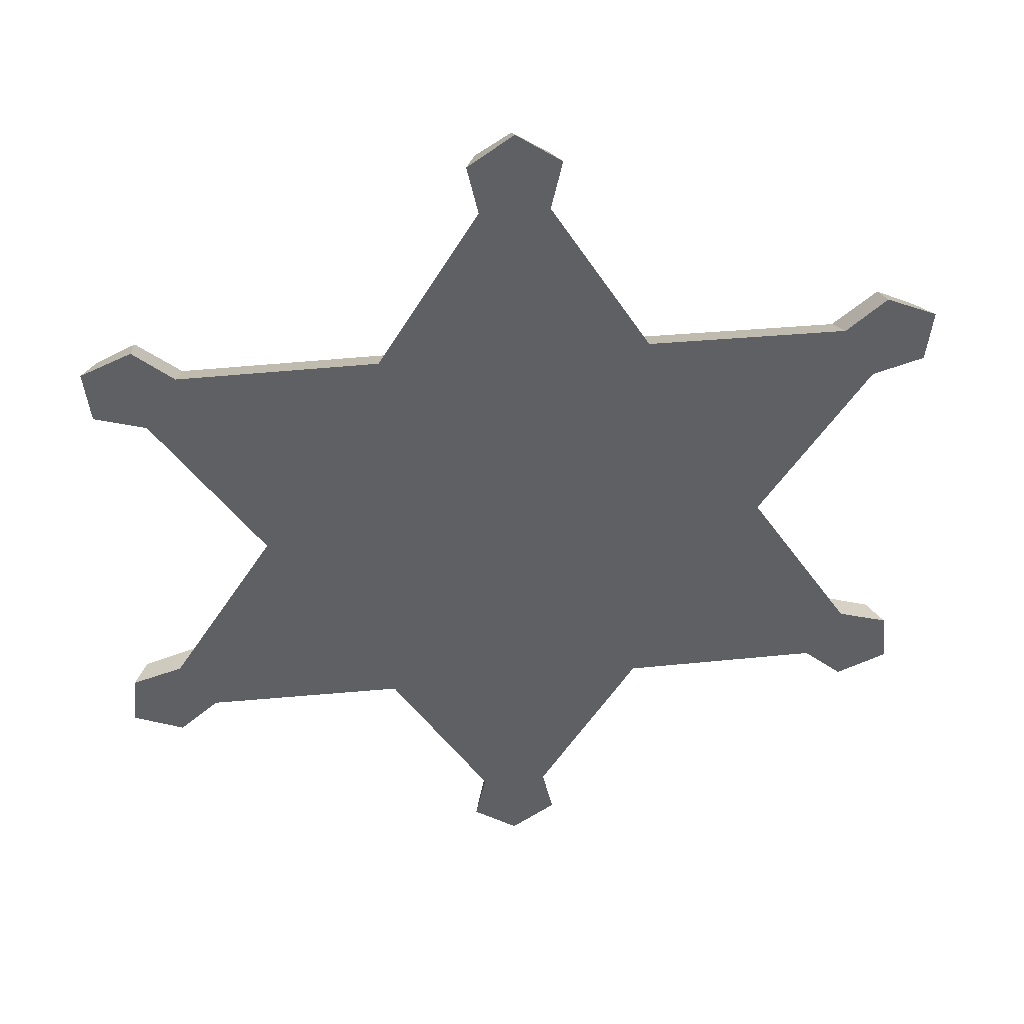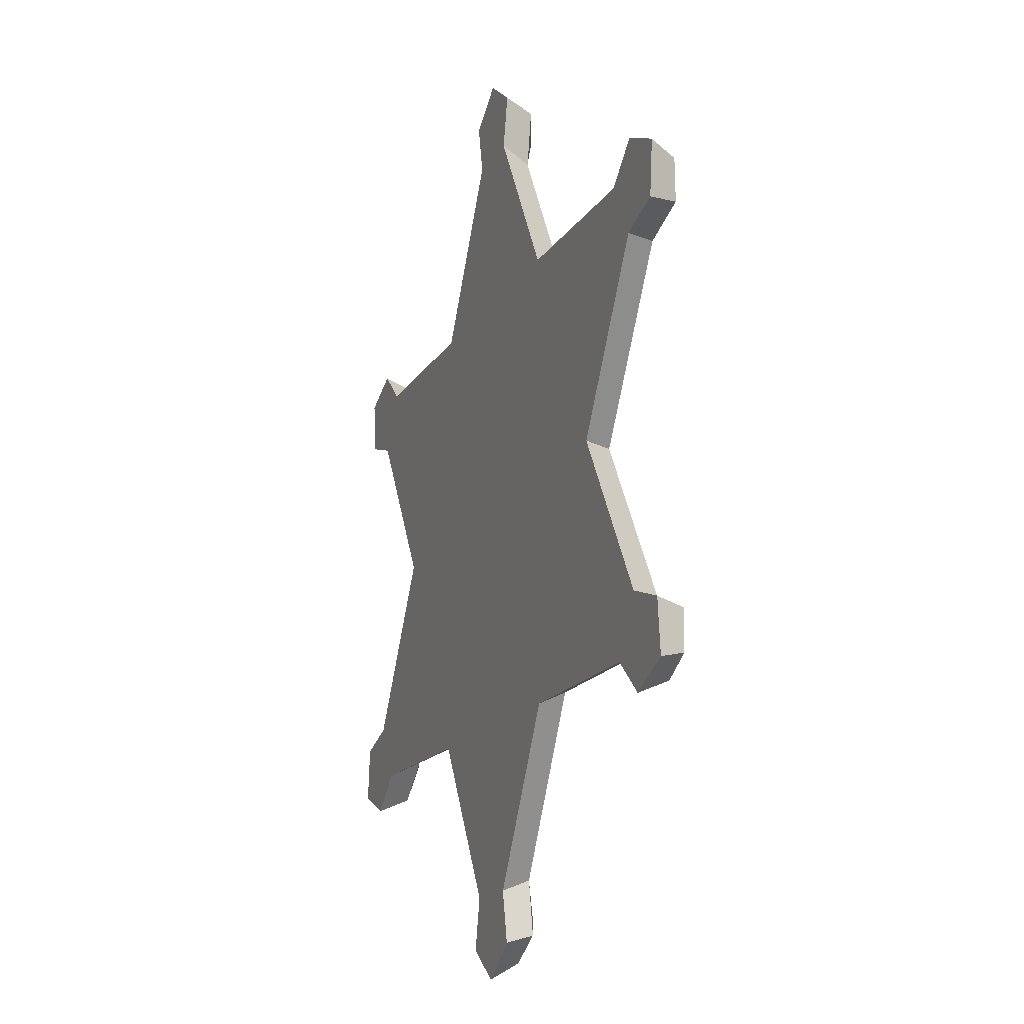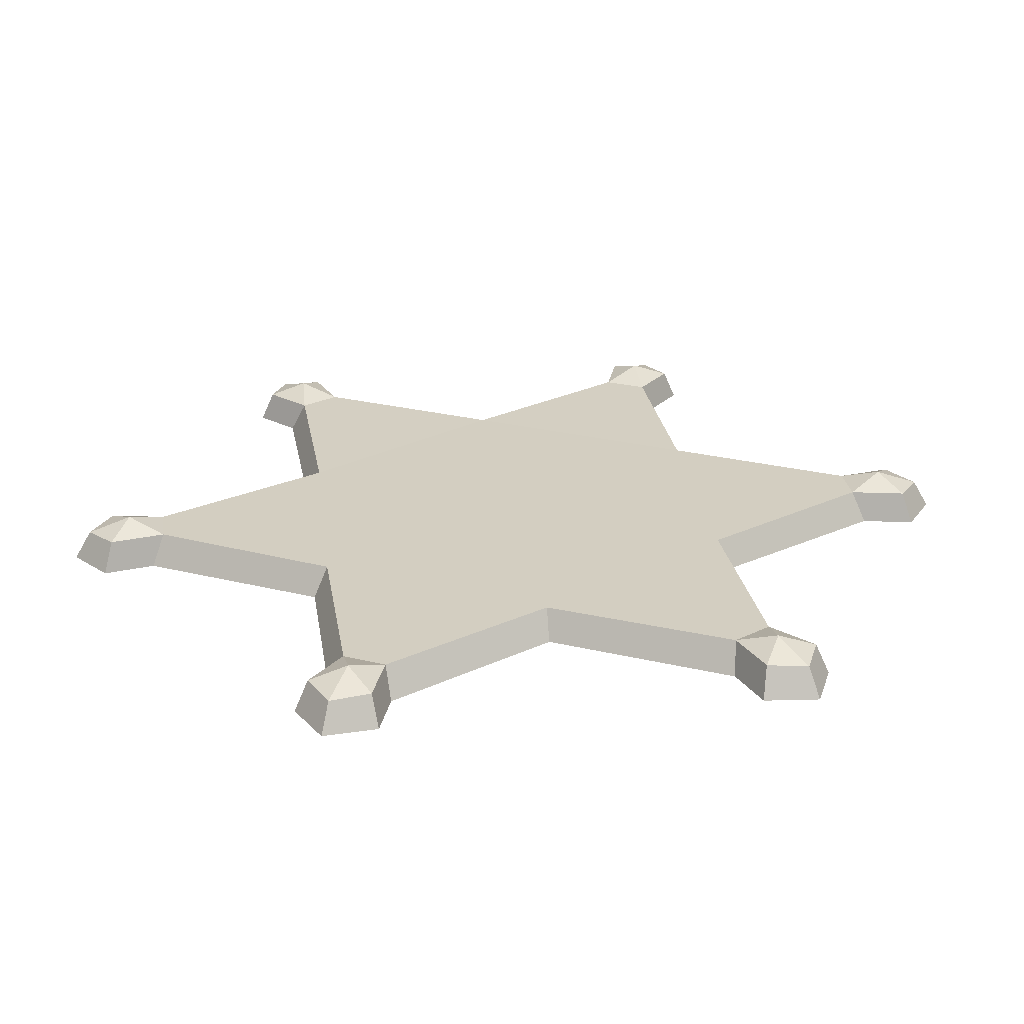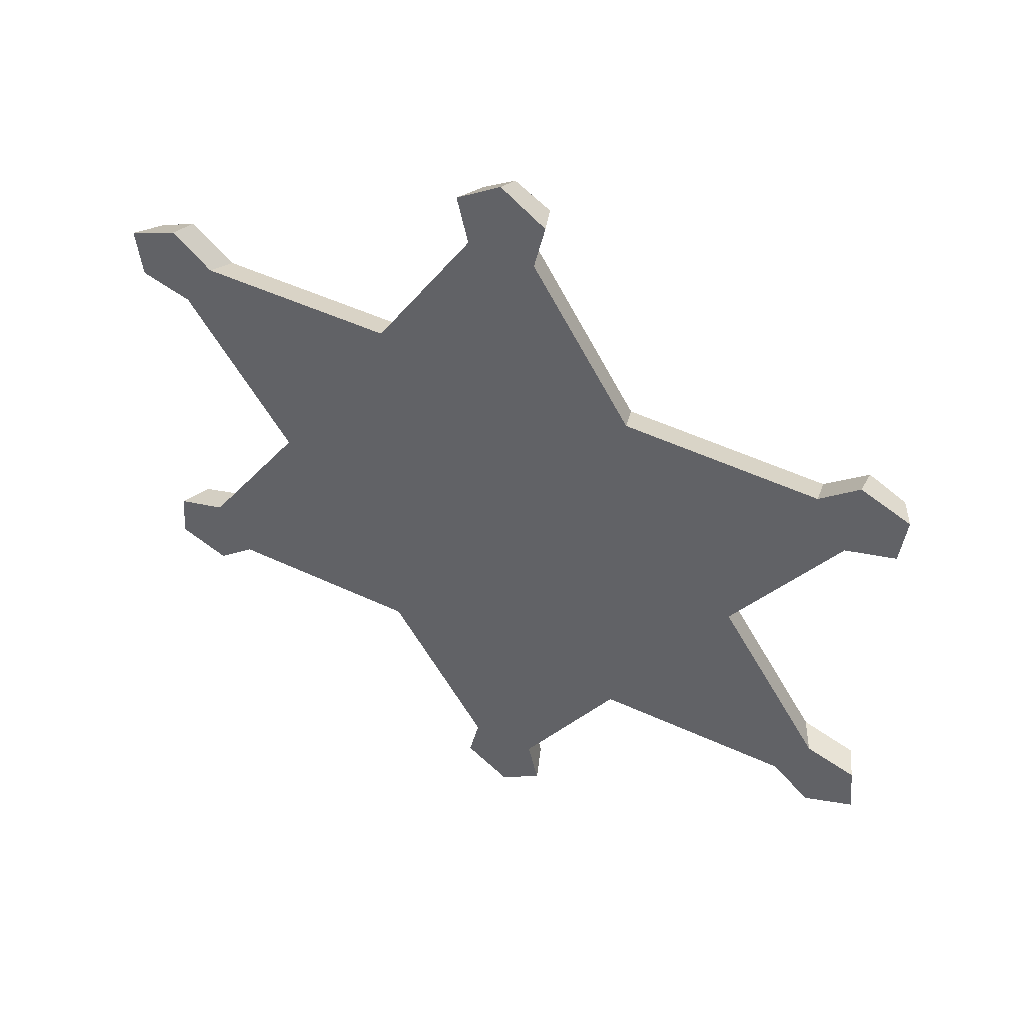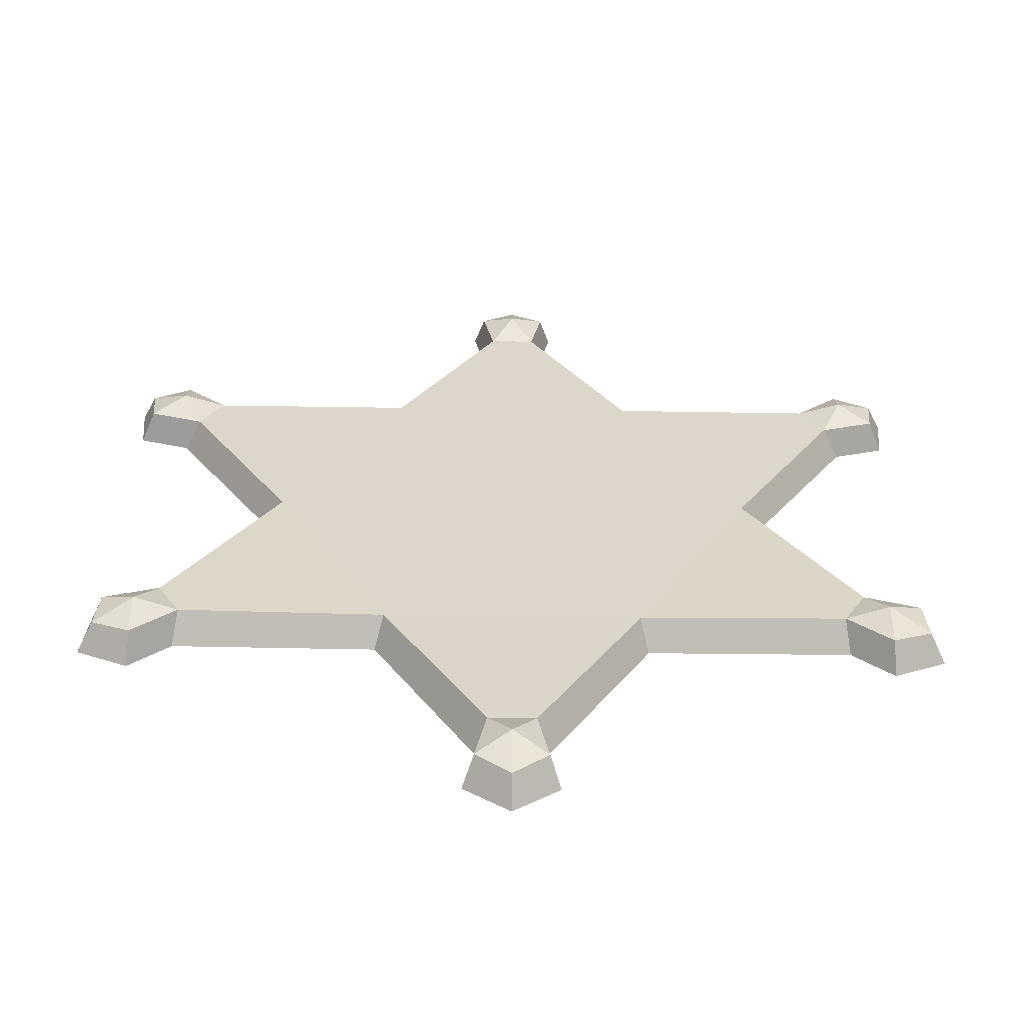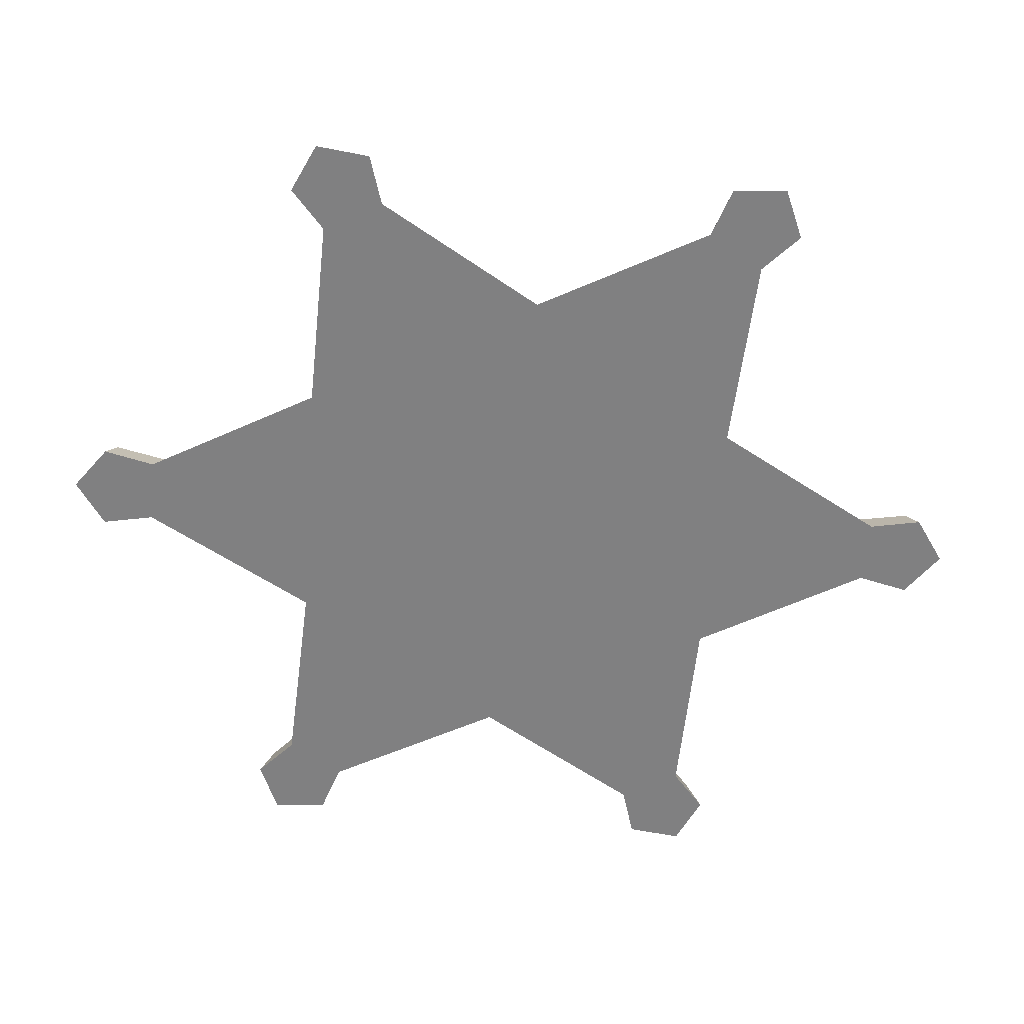
<metadata>
{"format":"obj","ext":"obj","renderer":"f3d","projection":"perspective","resolution":1024,"background":"white","views":[{"elev":42.6,"azim":-6.6,"up":"+Z"},{"elev":-15.8,"azim":69.2,"up":"+Z"},{"elev":25.2,"azim":21.8,"up":"+Y"},{"elev":51.2,"azim":26.8,"up":"+Z"},{"elev":-59.8,"azim":179.1,"up":"+Z"},{"elev":-60.2,"azim":-155.7,"up":"+Y"}]}
</metadata>
<code>
g default
v 0.9452 0.06818 -0.5453
v 0.8566 0.07398 -0.5855
v 0.8622 0 -0.618
v 0.9795 0 -0.5651
v 0.7573 0.07447 -0.4981
v 0.7702 0 -0.5352
v 0.2911 0.07188 -0.5039
v 0.311 0 -0.5384
v 0.562 0.07189 0
v 0.8104 0.07447 -0.4063
v 0.8489 0 -0.3989
v 0.6016 0 0
v 0.9357 0.07398 -0.4485
v 0.9666 0 -0.4371
v 0.8563 0.1047 -0.494
v -0.9452 0.06818 -0.5453
v -0.9357 0.07398 -0.4485
v -0.9666 0 -0.4371
v -0.9795 0 -0.5651
v -0.8104 0.07447 -0.4063
v -0.8489 0 -0.3989
v -0.562 0.07189 0
v -0.6016 0 0
v -0.2911 0.07188 -0.5039
v -0.7573 0.07447 -0.4981
v -0.7702 0 -0.5352
v -0.311 0 -0.5384
v -0.8566 0.07398 -0.5855
v -0.8622 0 -0.618
v -0.8563 0.1047 -0.494
v -0.0791 0.07398 -1.034
v -0.05305 0.07447 -0.9048
v 0.05305 0.07447 -0.9048
v 0.0791 0.07398 -1.034
v 1e-06 0.06818 -1.091
v 1e-06 0 -1.131
v -0.1044 0 -1.055
v -0.07867 0 -0.9344
v 0.07867 0 -0.9344
v 0.1044 0 -1.055
v 1e-06 0.1047 -0.9884
v 0.9452 0.06818 0.5453
v 0.8566 0.07398 0.5855
v 0.8622 0 0.618
v 0.9795 0 0.5651
v 0.7573 0.07447 0.4981
v 0.7702 0 0.5352
v 0.2911 0.07188 0.5039
v 0.311 0 0.5384
v 0.8104 0.07447 0.4063
v 0.8489 0 0.3989
v 0.9357 0.07398 0.4485
v 0.9666 0 0.4371
v 0.8563 0.1047 0.494
v -0.9452 0.06818 0.5453
v -0.9357 0.07398 0.4485
v -0.9666 0 0.4371
v -0.9795 0 0.5651
v -0.8104 0.07447 0.4063
v -0.8489 0 0.3989
v -0.2911 0.07188 0.5039
v -0.7573 0.07447 0.4981
v -0.7702 0 0.5352
v -0.311 0 0.5384
v -0.8566 0.07398 0.5855
v -0.8622 0 0.618
v -0.8563 0.1047 0.494
v -0.0791 0.07398 1.034
v -0.05305 0.07447 0.9048
v 0.05305 0.07447 0.9048
v 0.0791 0.07398 1.034
v 1e-06 0.06818 1.091
v 1e-06 0 1.131
v -0.1044 0 1.055
v -0.07867 0 0.9344
v 0.07867 0 0.9344
v 0.1044 0 1.055
v 1e-06 0.1047 0.9884
g SheriffStar_Mesh
f 1 4 3 2
f 2 3 6 5
f 5 6 8 7
f 9 12 11 10
f 10 11 14 13
f 13 14 4 1
f 2 5 15
f 5 10 15
f 10 13 15
f 13 1 15
f 1 2 15
f 10 5 7 9
f 3 14 11 6
f 6 11 12 8
f 4 14 3
f 16 19 18 17
f 17 18 21 20
f 20 21 23 22
f 24 27 26 25
f 25 26 29 28
f 28 29 19 16
f 17 20 30
f 20 25 30
f 25 28 30
f 28 16 30
f 16 17 30
f 25 20 22 24
f 18 29 26 21
f 21 26 27 23
f 19 29 18
f 35 36 37 31
f 31 37 38 32
f 32 38 27 24
f 7 8 39 33
f 33 39 40 34
f 34 40 36 35
f 24 22 9 7
f 31 32 41
f 32 33 41
f 33 34 41
f 34 35 41
f 35 31 41
f 23 27 8 12
f 33 32 24 7
f 37 40 39 38
f 38 39 8 27
f 36 40 37
f 42 43 44 45
f 43 46 47 44
f 46 48 49 47
f 9 50 51 12
f 50 52 53 51
f 52 42 45 53
f 43 54 46
f 46 54 50
f 50 54 52
f 52 54 42
f 42 54 43
f 50 9 48 46
f 44 47 51 53
f 47 49 12 51
f 45 44 53
f 55 56 57 58
f 56 59 60 57
f 59 22 23 60
f 61 62 63 64
f 62 65 66 63
f 65 55 58 66
f 56 67 59
f 59 67 62
f 62 67 65
f 65 67 55
f 55 67 56
f 62 61 22 59
f 57 60 63 66
f 60 23 64 63
f 58 57 66
f 72 68 74 73
f 68 69 75 74
f 69 61 64 75
f 48 70 76 49
f 70 71 77 76
f 71 72 73 77
f 68 78 69
f 69 78 70
f 70 78 71
f 71 78 72
f 72 78 68
f 23 12 49 64
f 61 48 9 22
f 70 48 61 69
f 74 75 76 77
f 75 64 49 76
f 73 74 77

</code>
